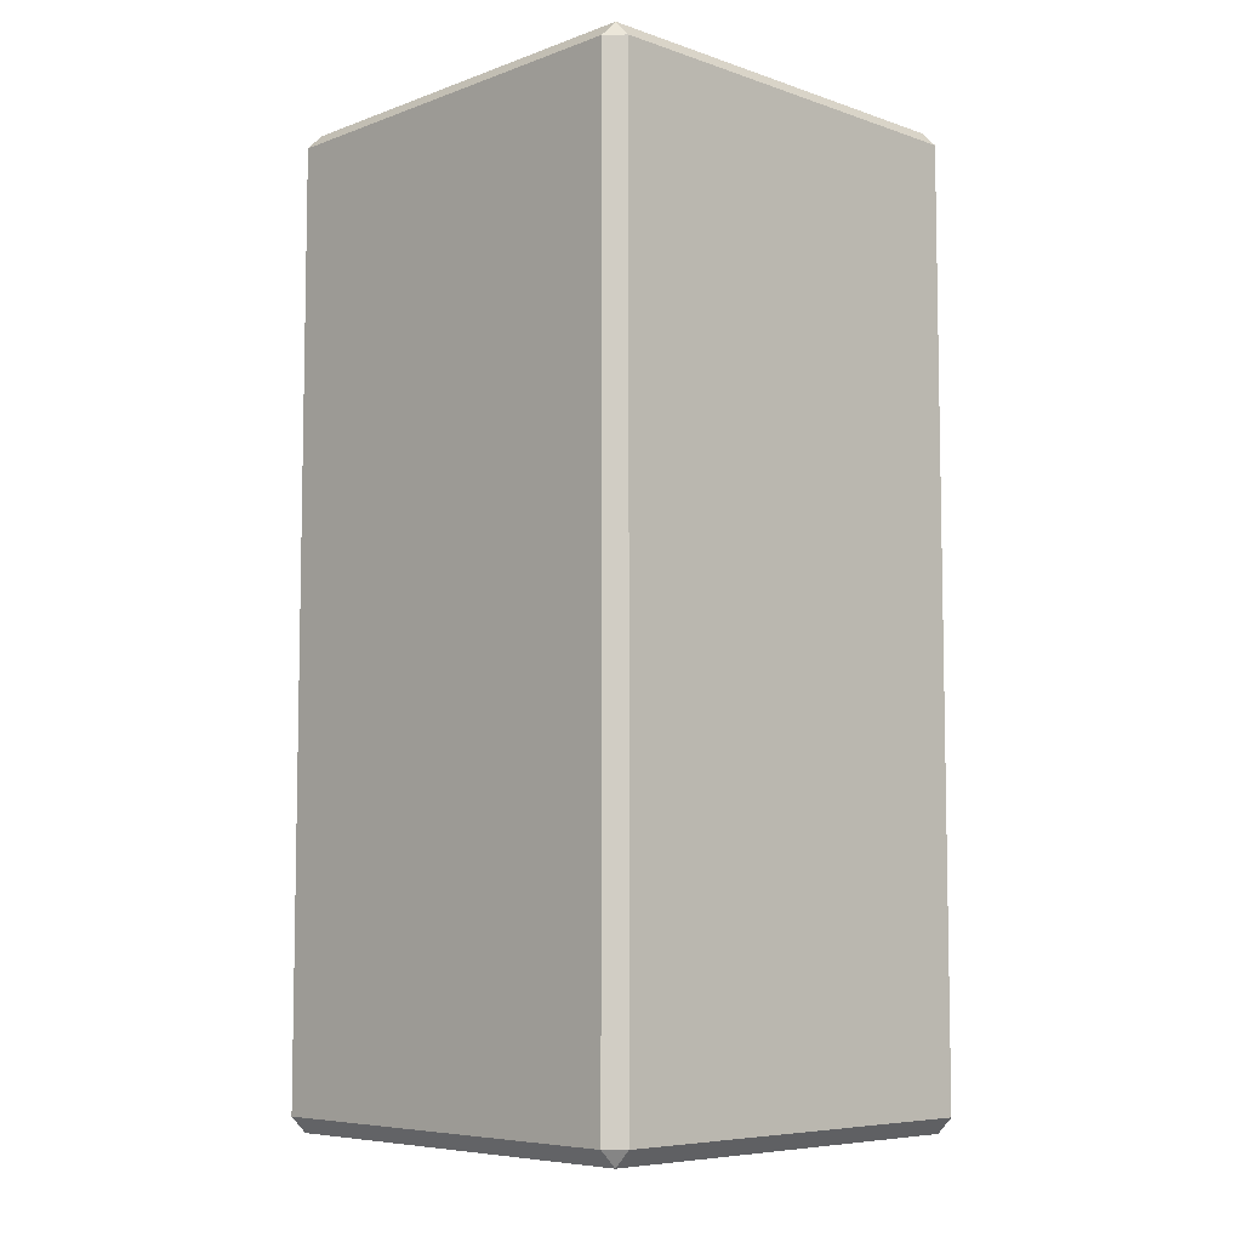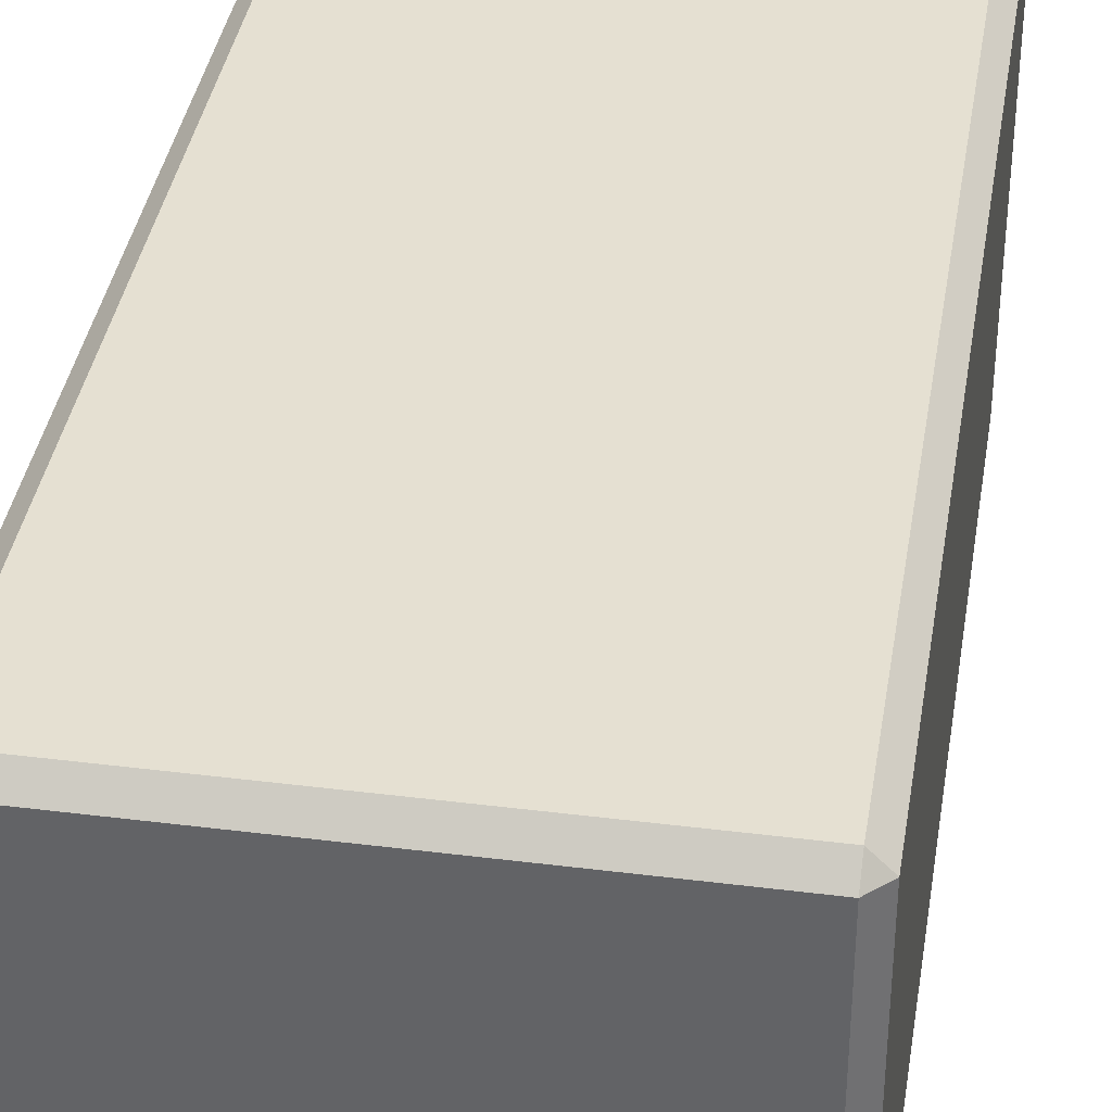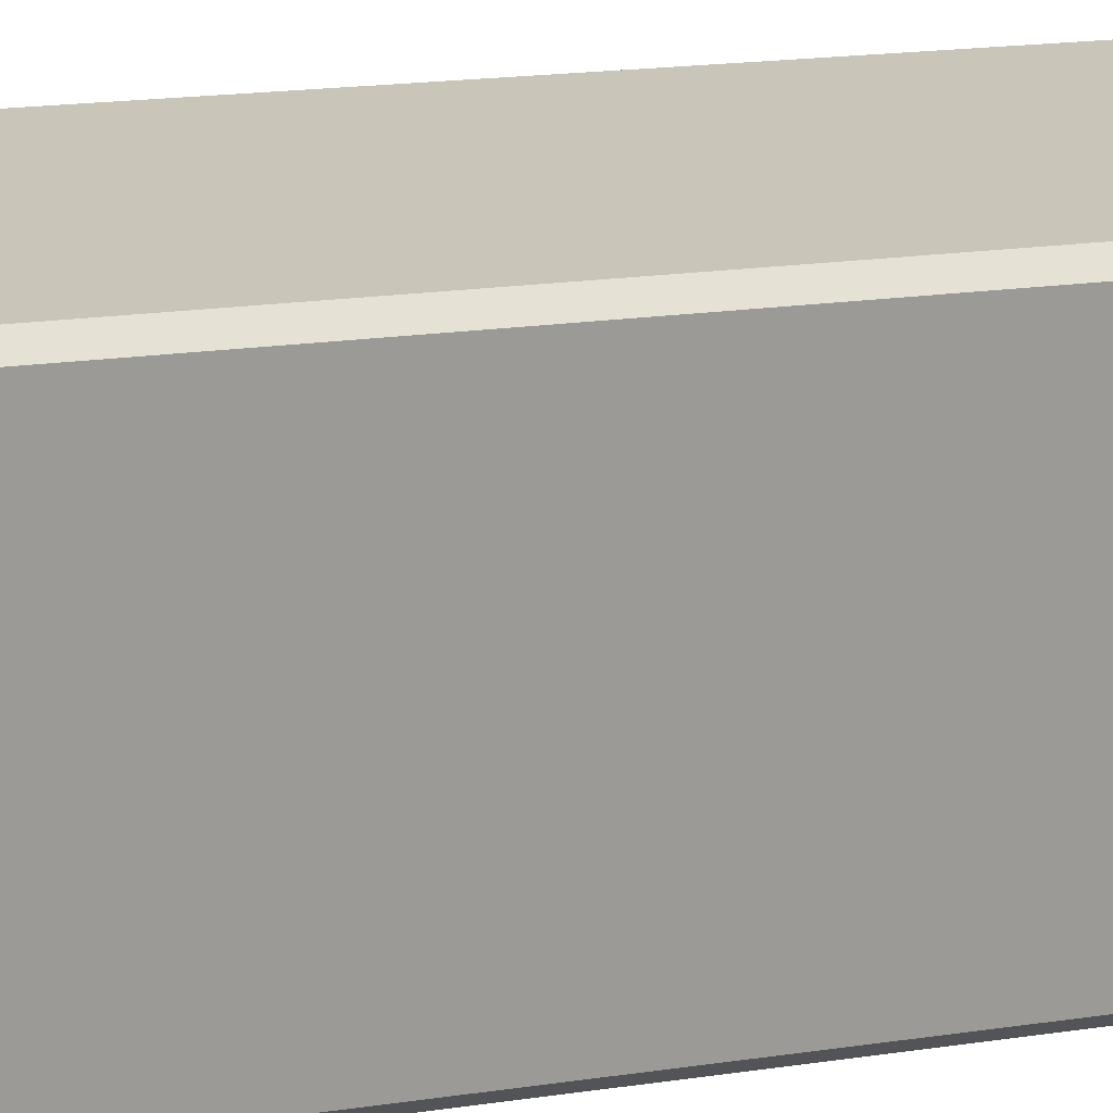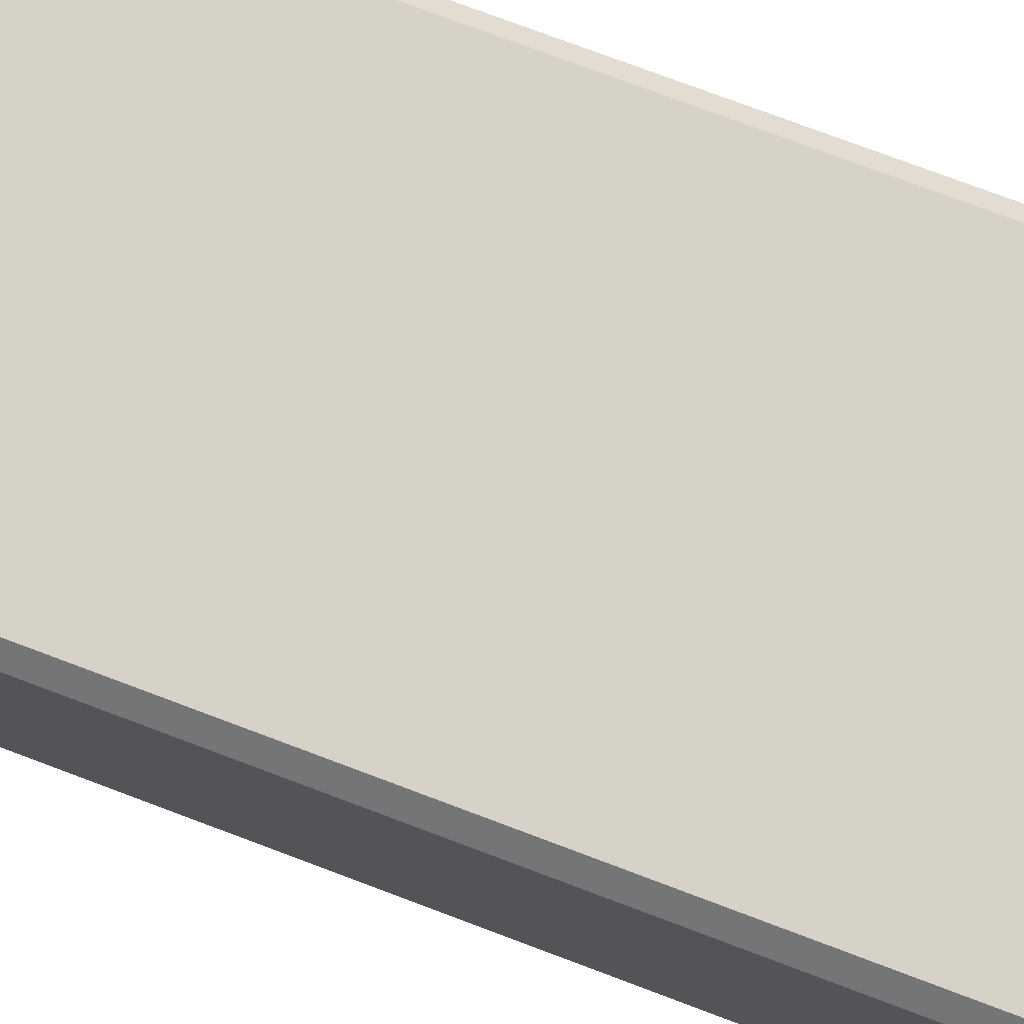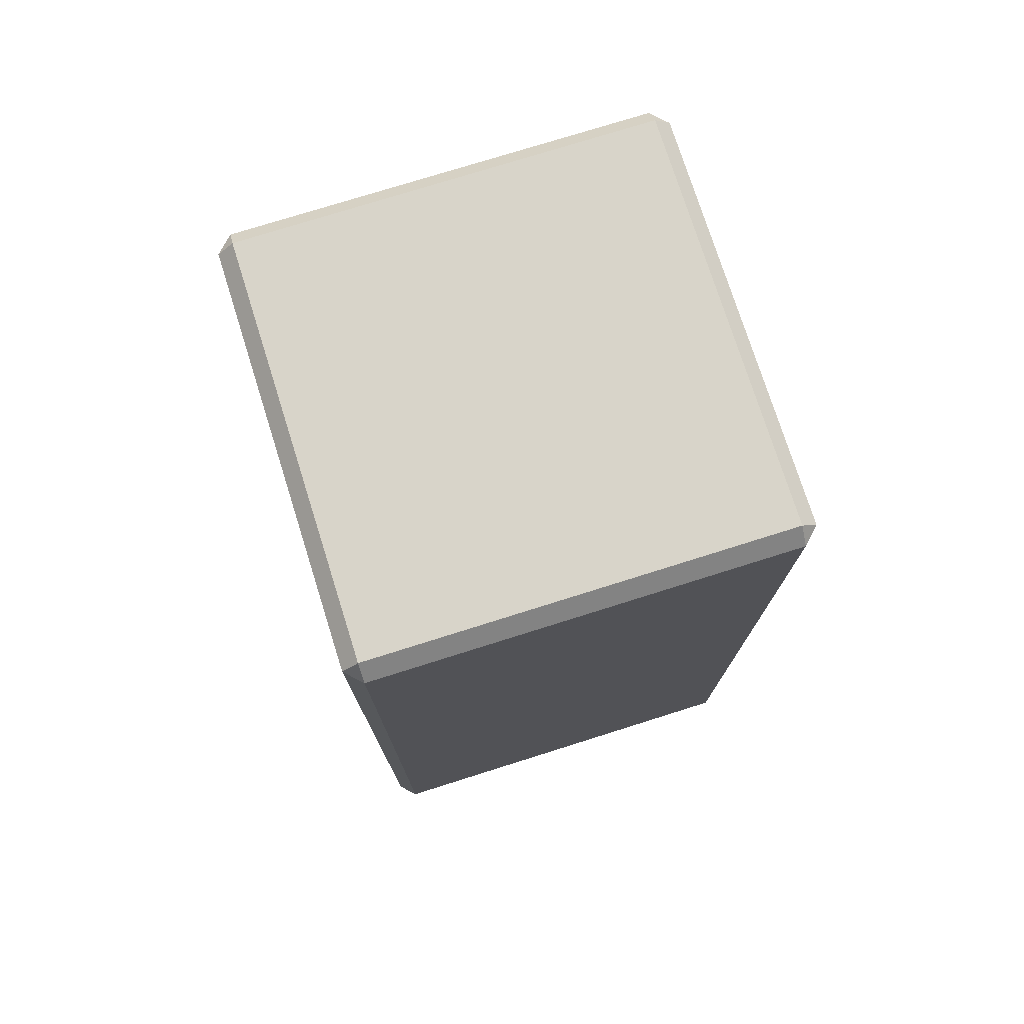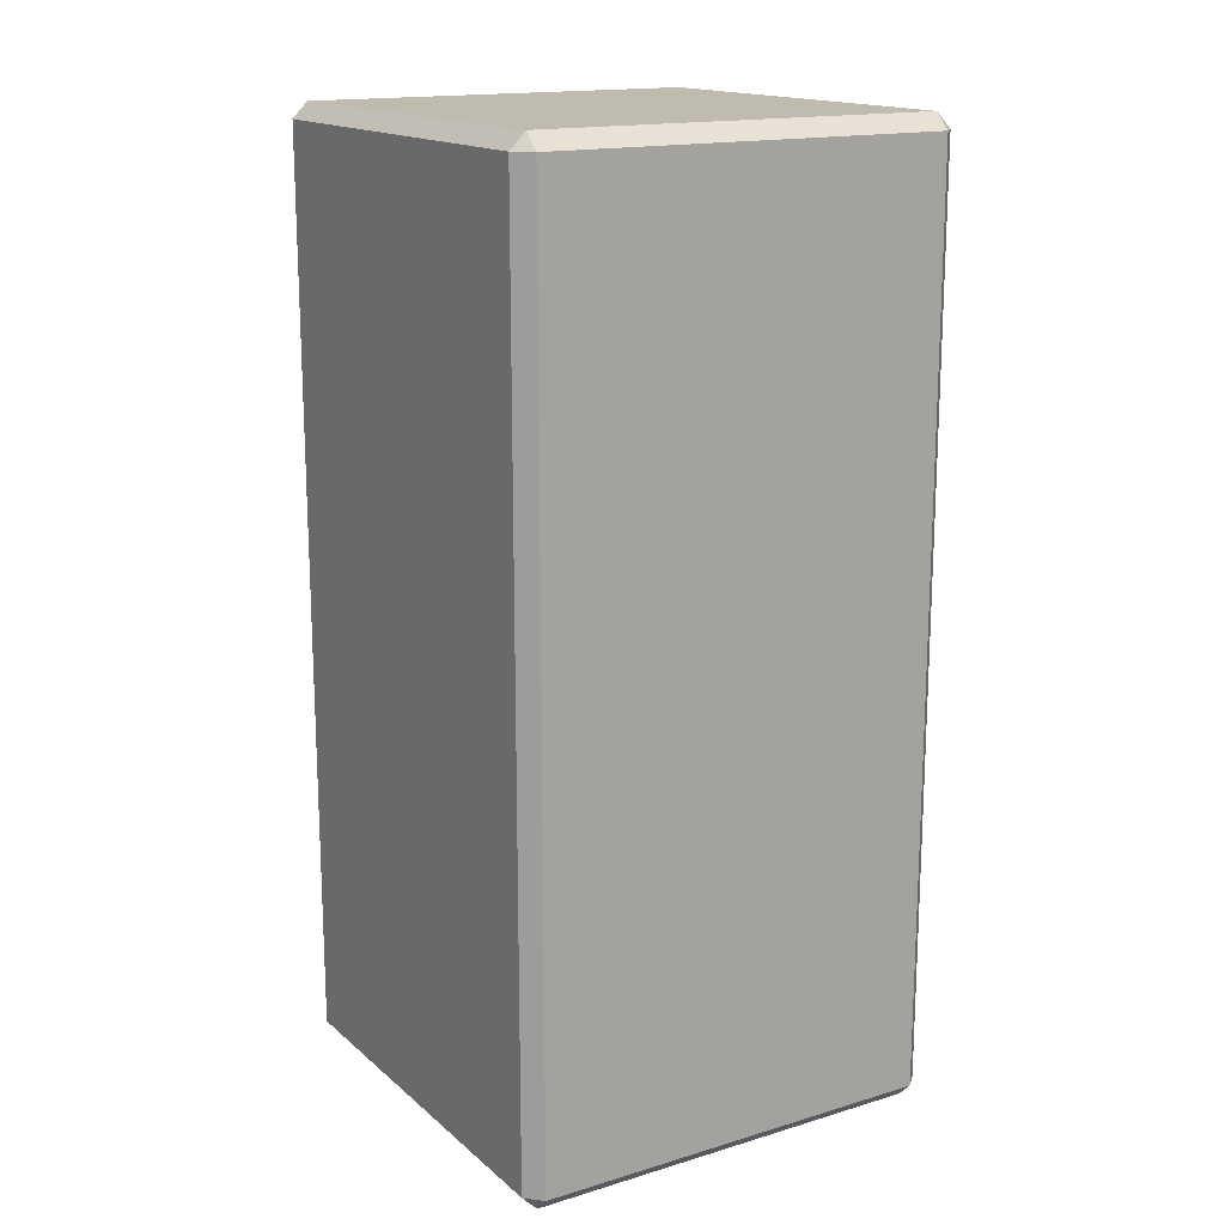
<metadata>
{"format":"obj","ext":"obj","renderer":"f3d","projection":"perspective","resolution":1024,"background":"white","views":[{"elev":-7.0,"azim":-134.1,"up":"+Z"},{"elev":37.8,"azim":-170.9,"up":"+Y"},{"elev":20.6,"azim":75.4,"up":"+Y"},{"elev":77.7,"azim":110.5,"up":"+Y"},{"elev":75.6,"azim":72.5,"up":"+Z"},{"elev":16.2,"azim":-121.6,"up":"+Z"}]}
</metadata>
<code>
o Cube
v 0.025 -0.035 -0.05
v 0.025 -0.035 -0.1
v -0.025 -0.035 -0.05
v -0.025 -0.035 -0.1
v -0.025 0.035 -0.05
v -0.025 0.035 -0.1
v 0.025 0.035 -0.05
v 0.025 0.035 -0.1
v 0.025 0.025 0
v 0.025 -0.025 0
v -0.025 0.025 0
v -0.025 -0.025 0
v -0.025 0.025 -0.15
v -0.025 -0.025 -0.15
v 0.025 0.025 -0.15
v 0.025 -0.025 -0.15
v 0.035 0.025 -0.1
v 0.035 -0.025 -0.1
v 0.035 0.025 -0.05
v 0.035 -0.025 -0.05
v -0.035 -0.025 -0.1
v -0.035 0.025 -0.1
v -0.035 -0.025 -0.05
v -0.035 0.025 -0.05
v -0.035 -0.0325 -0.1475
v -0.0325 -0.0325 -0.15
v -0.0325 -0.035 -0.1475
v -0.035 -0.0325 -0.0025
v -0.0325 -0.035 -0.0025
v -0.0325 -0.0325 0
v -0.035 0.0325 -0.1475
v -0.0325 0.035 -0.1475
v -0.0325 0.0325 -0.15
v -0.035 0.0325 -0.0025
v -0.0325 0.0325 0
v -0.0325 0.035 -0.0025
v 0.035 -0.0325 -0.1475
v 0.0325 -0.035 -0.1475
v 0.0325 -0.0325 -0.15
v 0.035 -0.0325 -0.0025
v 0.0325 -0.0325 0
v 0.0325 -0.035 -0.0025
v 0.0325 0.035 -0.1475
v 0.035 0.0325 -0.1475
v 0.0325 0.0325 -0.15
v 0.0325 0.0325 0
v 0.035 0.0325 -0.0025
v 0.0325 0.035 -0.0025
v 0.025 0.0325 -0.15
v 0.025 0.035 -0.1475
v -0.025 0.035 -0.1475
v -0.025 0.0325 -0.15
v -0.025 0.0325 0
v -0.025 0.035 -0.0025
v 0.025 0.035 -0.0025
v 0.025 0.0325 0
v -0.025 -0.0325 -0.15
v -0.025 -0.035 -0.1475
v 0.025 -0.035 -0.1475
v 0.025 -0.0325 -0.15
v 0.025 -0.0325 0
v 0.025 -0.035 -0.0025
v -0.025 -0.035 -0.0025
v -0.025 -0.0325 0
v -0.0325 -0.035 -0.1
v -0.035 -0.0325 -0.1
v -0.035 -0.0325 -0.05
v -0.0325 -0.035 -0.05
v -0.0325 0.035 -0.05
v -0.035 0.0325 -0.05
v -0.035 0.0325 -0.1
v -0.0325 0.035 -0.1
v 0.035 0.0325 -0.05
v 0.0325 0.035 -0.05
v 0.0325 0.035 -0.1
v 0.035 0.0325 -0.1
v 0.0325 -0.035 -0.05
v 0.035 -0.0325 -0.05
v 0.035 -0.0325 -0.1
v 0.0325 -0.035 -0.1
v -0.0325 0.025 -0.15
v -0.035 0.025 -0.1475
v -0.035 -0.025 -0.1475
v -0.0325 -0.025 -0.15
v -0.0325 -0.025 0
v -0.035 -0.025 -0.0025
v -0.035 0.025 -0.0025
v -0.0325 0.025 0
v 0.0325 -0.025 -0.15
v 0.035 -0.025 -0.1475
v 0.035 0.025 -0.1475
v 0.0325 0.025 -0.15
v 0.0325 0.025 0
v 0.035 0.025 -0.0025
v 0.035 -0.025 -0.0025
v 0.0325 -0.025 0
f 18 37 90
f 47 19 73
f 76 91 44
f 12 30 64
f 10 41 96
f 22 31 82
f 42 1 77
f 66 23 21
f 4 27 58
f 62 3 1
f 95 78 20
f 12 61 10
f 87 70 24
f 2 58 59
f 53 9 56
f 5 8 6
f 52 81 33
f 73 17 76
f 16 57 14
f 1 4 2
f 16 39 60
f 13 84 81
f 28 23 67
f 24 71 22
f 80 59 38
f 77 2 80
f 56 93 46
f 20 79 18
f 72 51 32
f 69 6 72
f 3 65 4
f 23 22 21
f 14 26 84
f 86 24 23
f 7 75 8
f 19 18 17
f 49 92 15
f 94 20 19
f 6 50 51
f 15 14 13
f 53 88 11
f 21 82 83
f 54 7 5
f 11 10 9
f 55 74 7
f 36 5 69
f 92 16 15
f 8 43 50
f 17 90 91
f 49 13 52
f 9 96 93
f 63 68 3
f 88 12 11
f 25 26 27
f 28 29 30
f 31 32 33
f 34 35 36
f 37 38 39
f 40 41 42
f 43 44 45
f 46 47 48
f 26 83 84
f 29 67 68
f 35 87 88
f 32 71 72
f 33 51 52
f 46 55 56
f 44 75 76
f 45 91 92
f 41 95 96
f 38 79 80
f 39 59 60
f 30 63 64
f 49 43 45
f 52 50 49
f 53 36 35
f 56 54 53
f 57 27 26
f 60 58 57
f 61 42 41
f 64 62 61
f 65 25 27
f 68 66 65
f 69 34 36
f 72 70 69
f 73 48 47
f 76 74 73
f 77 40 42
f 80 78 77
f 81 31 33
f 84 82 81
f 85 28 30
f 88 86 85
f 89 37 39
f 92 90 89
f 93 47 46
f 96 94 93
f 66 83 25
f 18 79 37
f 47 94 19
f 76 17 91
f 12 85 30
f 10 61 41
f 22 71 31
f 42 62 1
f 66 67 23
f 4 65 27
f 62 63 3
f 95 40 78
f 12 64 61
f 87 34 70
f 2 4 58
f 53 11 9
f 5 7 8
f 52 13 81
f 73 19 17
f 16 60 57
f 1 3 4
f 16 89 39
f 13 14 84
f 28 86 23
f 24 70 71
f 80 2 59
f 77 1 2
f 56 9 93
f 20 78 79
f 72 6 51
f 69 5 6
f 3 68 65
f 23 24 22
f 14 57 26
f 86 87 24
f 7 74 75
f 19 20 18
f 49 45 92
f 94 95 20
f 6 8 50
f 15 16 14
f 53 35 88
f 21 22 82
f 54 55 7
f 11 12 10
f 55 48 74
f 36 54 5
f 92 89 16
f 8 75 43
f 17 18 90
f 49 15 13
f 9 10 96
f 63 29 68
f 88 85 12
f 26 25 83
f 29 28 67
f 35 34 87
f 32 31 71
f 33 32 51
f 46 48 55
f 44 43 75
f 45 44 91
f 41 40 95
f 38 37 79
f 39 38 59
f 30 29 63
f 49 50 43
f 52 51 50
f 53 54 36
f 56 55 54
f 57 58 27
f 60 59 58
f 61 62 42
f 64 63 62
f 65 66 25
f 68 67 66
f 69 70 34
f 72 71 70
f 73 74 48
f 76 75 74
f 77 78 40
f 80 79 78
f 81 82 31
f 84 83 82
f 85 86 28
f 88 87 86
f 89 90 37
f 92 91 90
f 93 94 47
f 96 95 94
f 66 21 83

</code>
